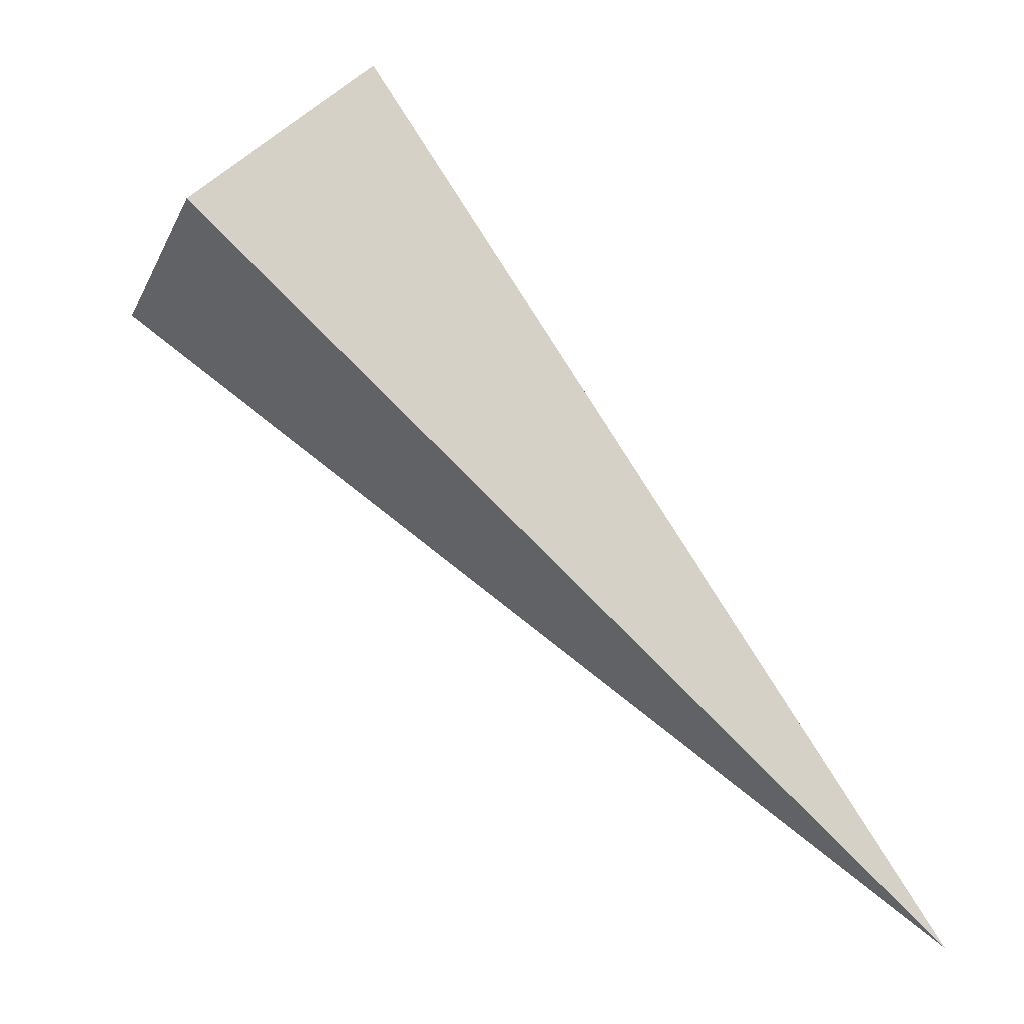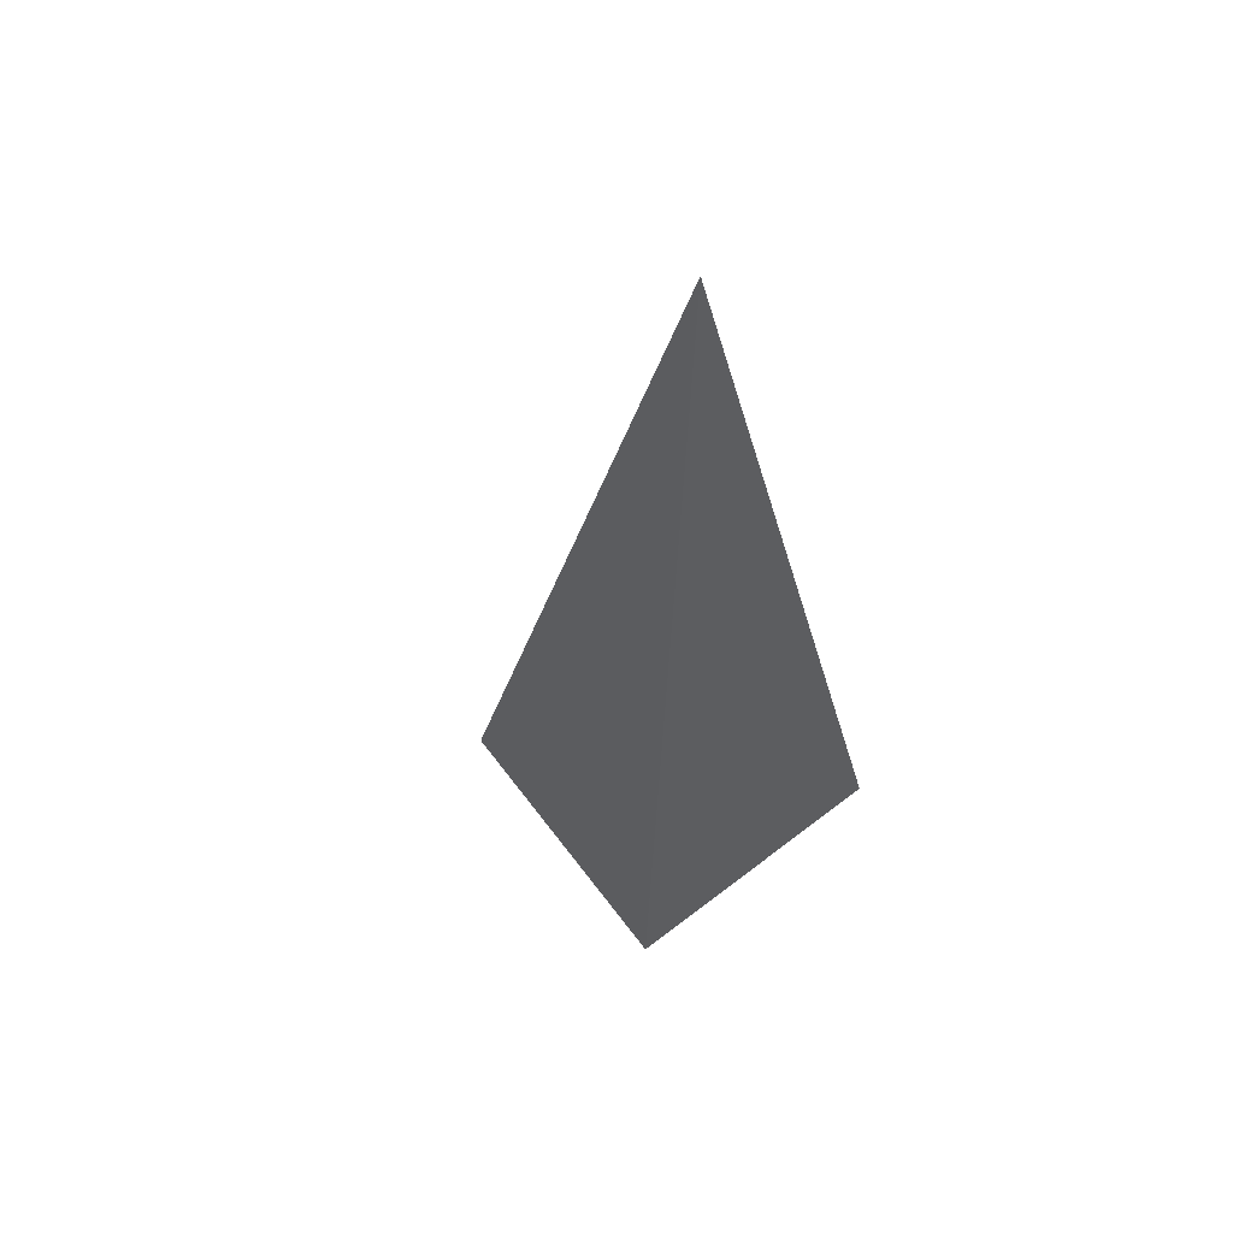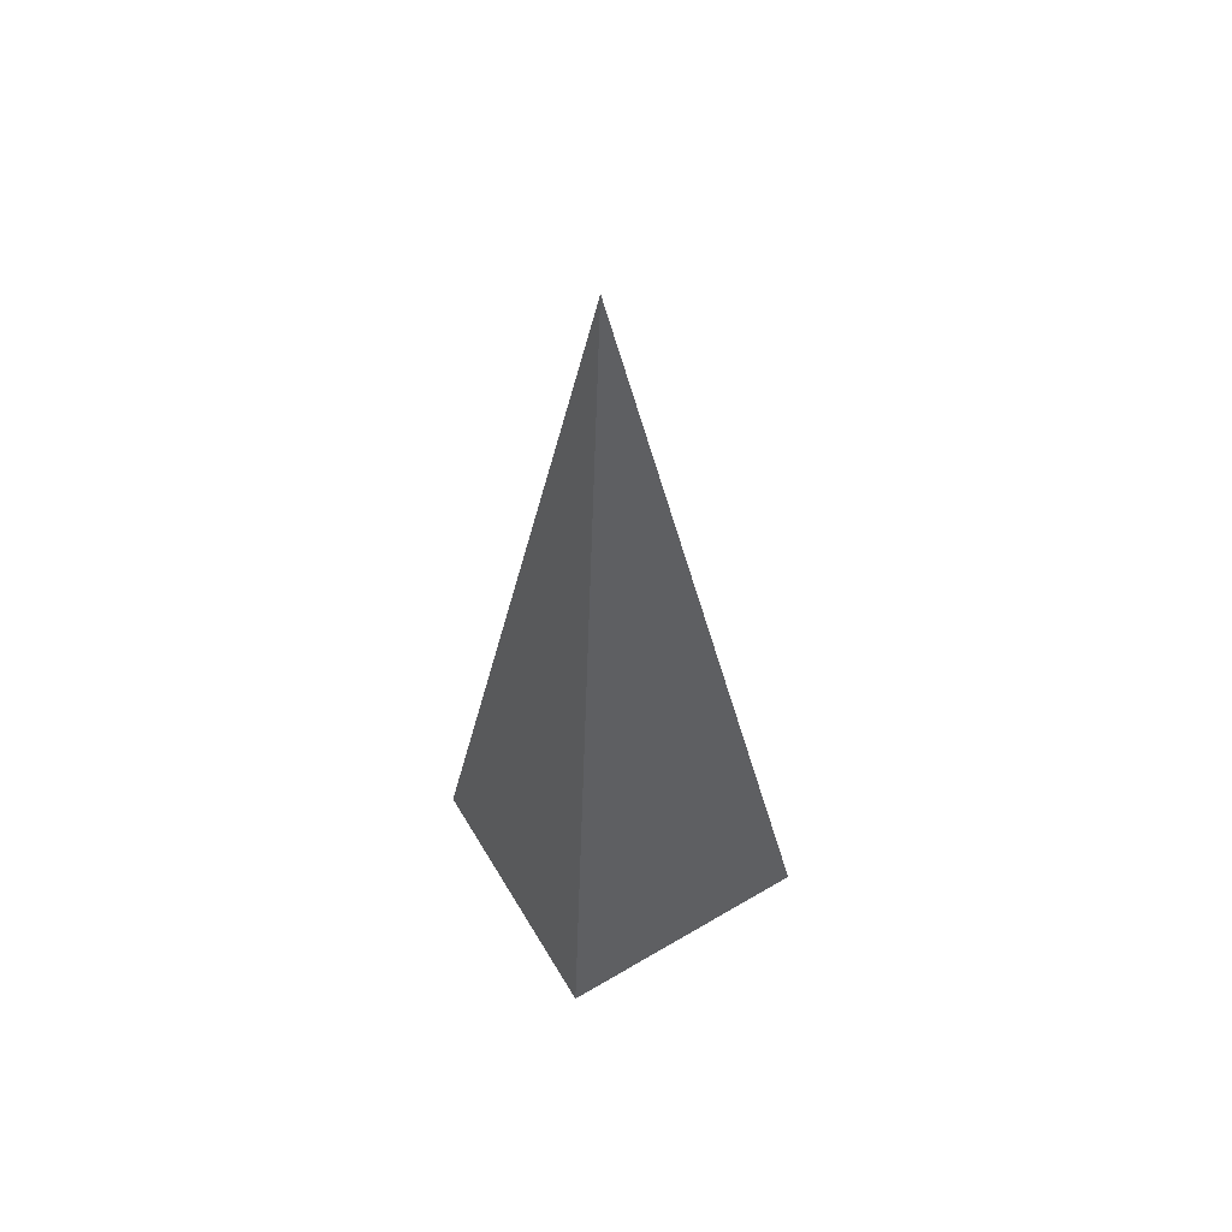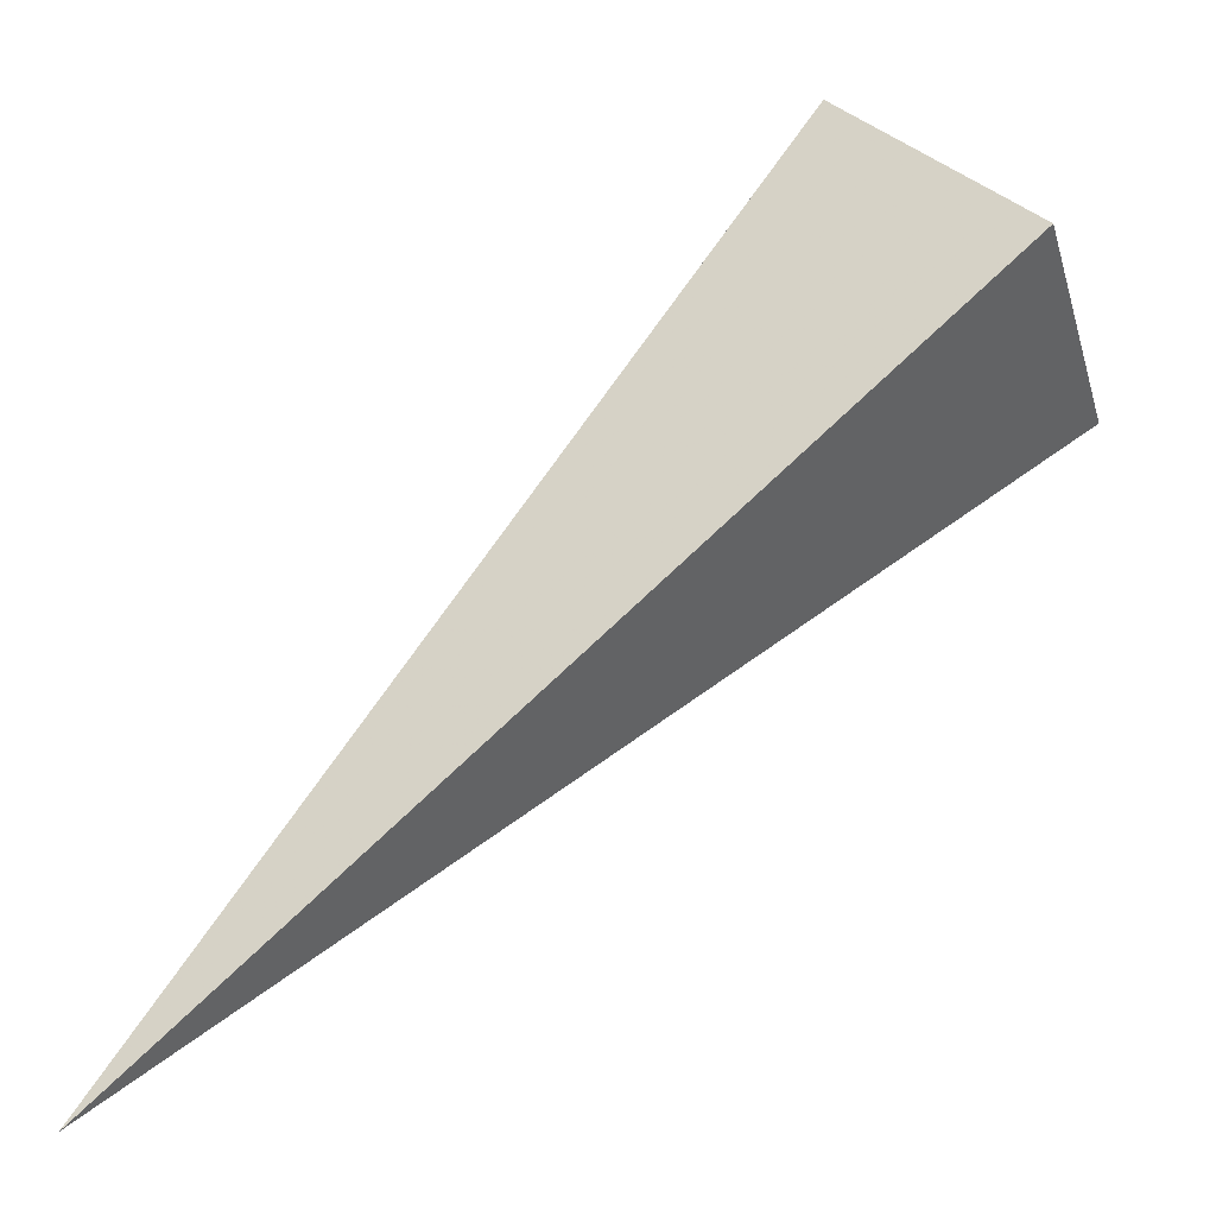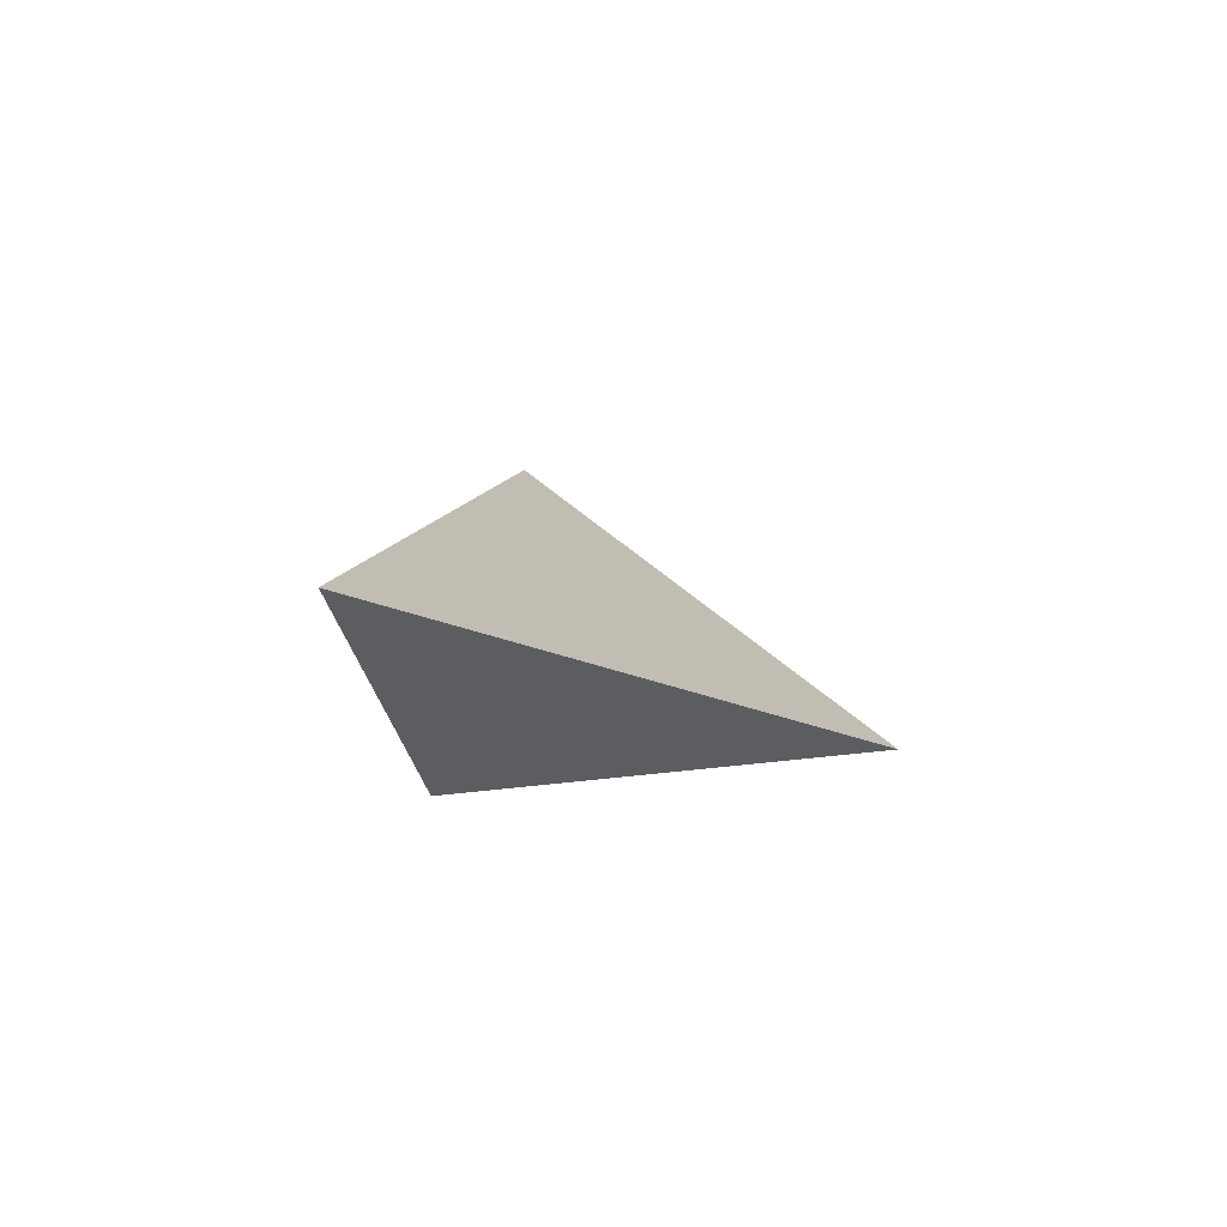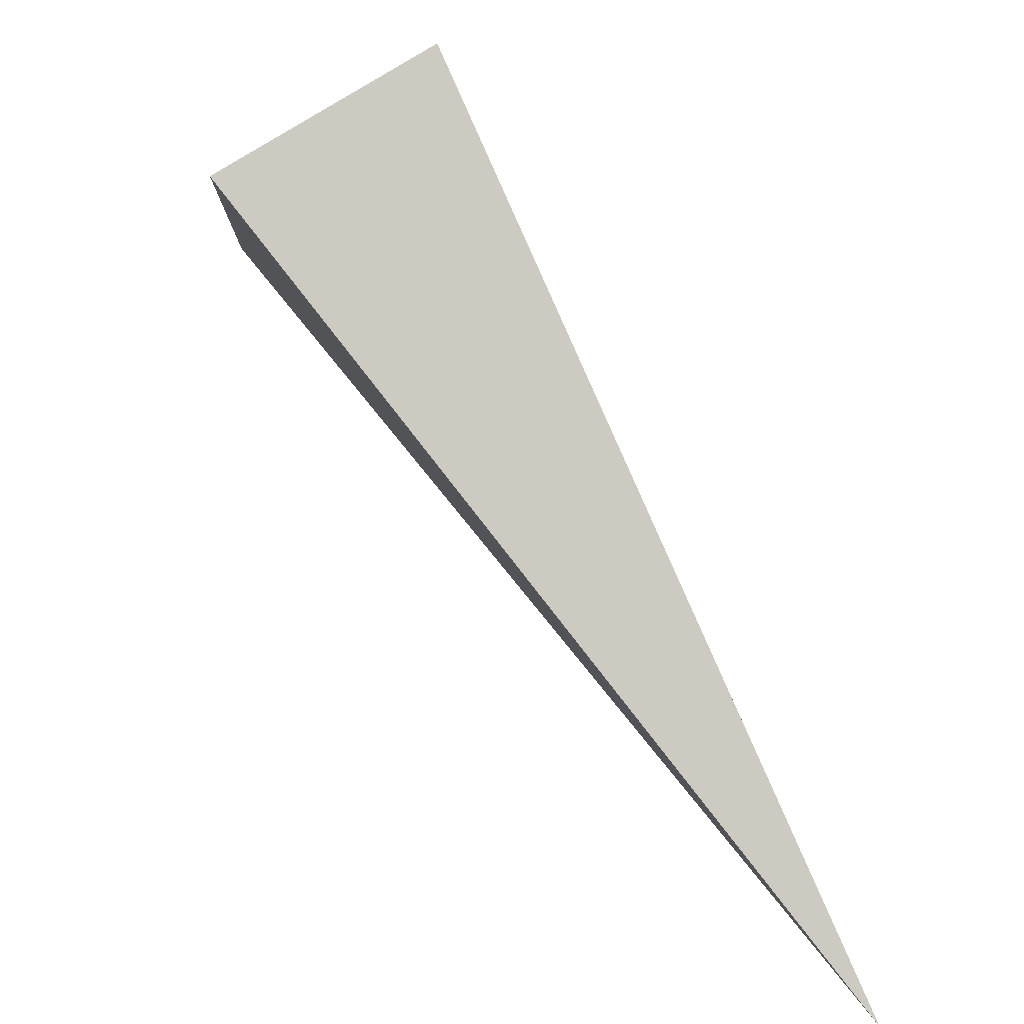
<metadata>
{"format":"obj","ext":"obj","renderer":"f3d","projection":"perspective","resolution":1024,"background":"white","views":[{"elev":14.4,"azim":28.2,"up":"+Y"},{"elev":-64.7,"azim":99.7,"up":"+Y"},{"elev":-33.5,"azim":45.8,"up":"+Z"},{"elev":-8.9,"azim":179.0,"up":"+Y"},{"elev":-3.0,"azim":25.2,"up":"+Z"},{"elev":24.8,"azim":52.9,"up":"+Y"}]}
</metadata>
<code>
o 2388747930768
v 5777 248.3 548.3
v 5777 248.1 548.8
v 5778 246.7 548.2
v 5778 246.7 548.2
v 5777 248.1 548.8
v 5777 247.8 548.5
v 5778 246.7 548.2
v 5778 246.7 548.2
v 5777 247.8 548.5
v 5777 248.1 548.1
v 5778 246.7 548.2
v 5778 246.7 548.2
v 5777 248.1 548.1
v 5777 248.3 548.3
v 5778 246.7 548.2
v 5778 246.7 548.2
v 5777 248.3 548.3
v 5777 248.1 548.8
v 5777 247.8 548.5
v 5777 248.1 548.1
f 1 2 3
f 5 6 7
f 9 10 11
f 13 14 15
f 17 18 19

</code>
